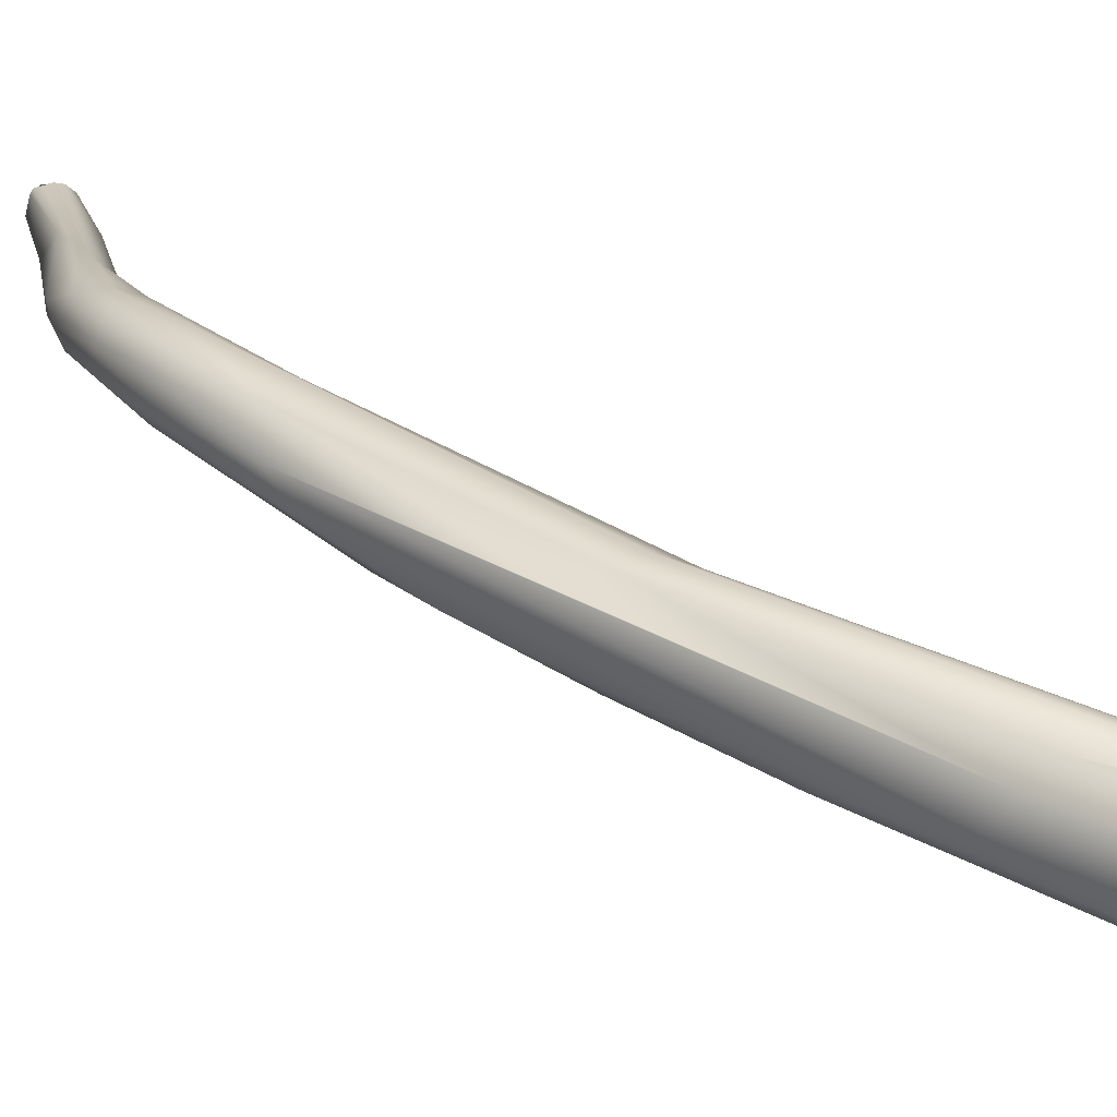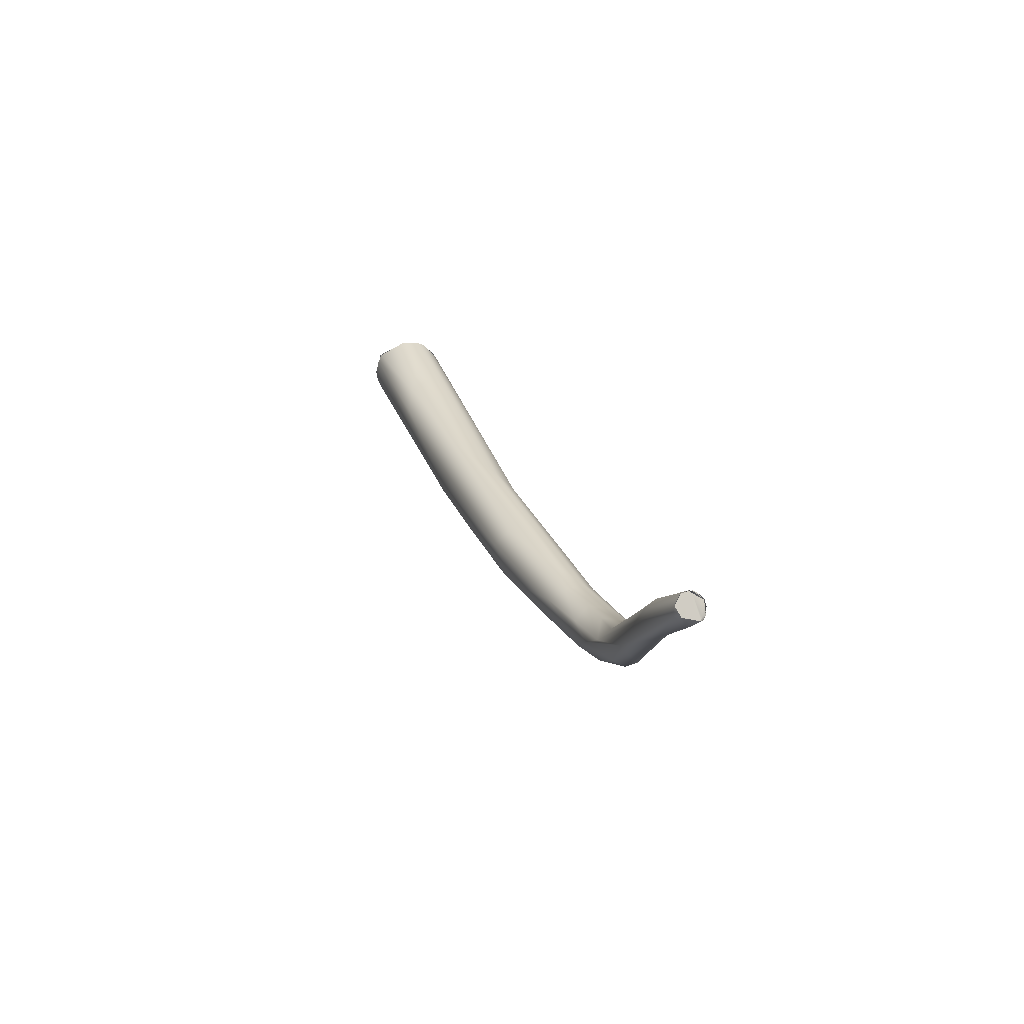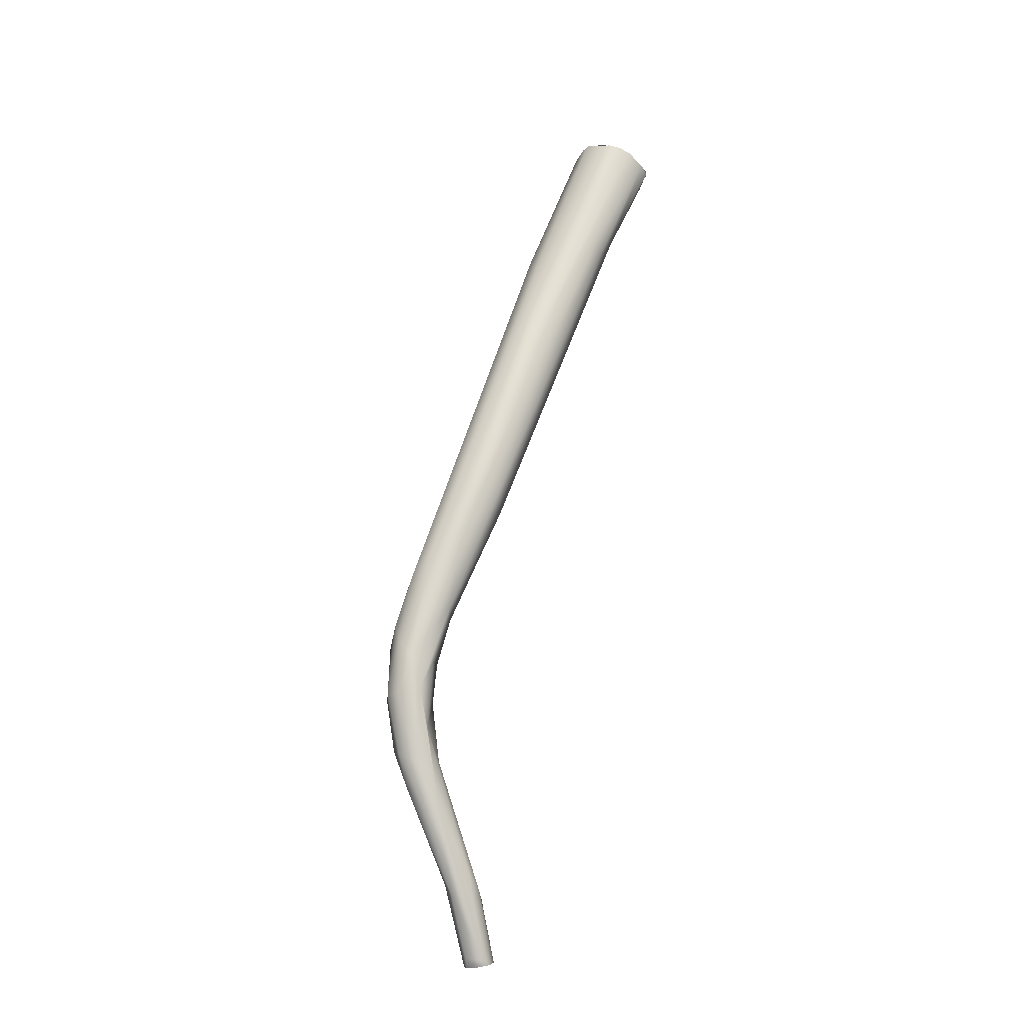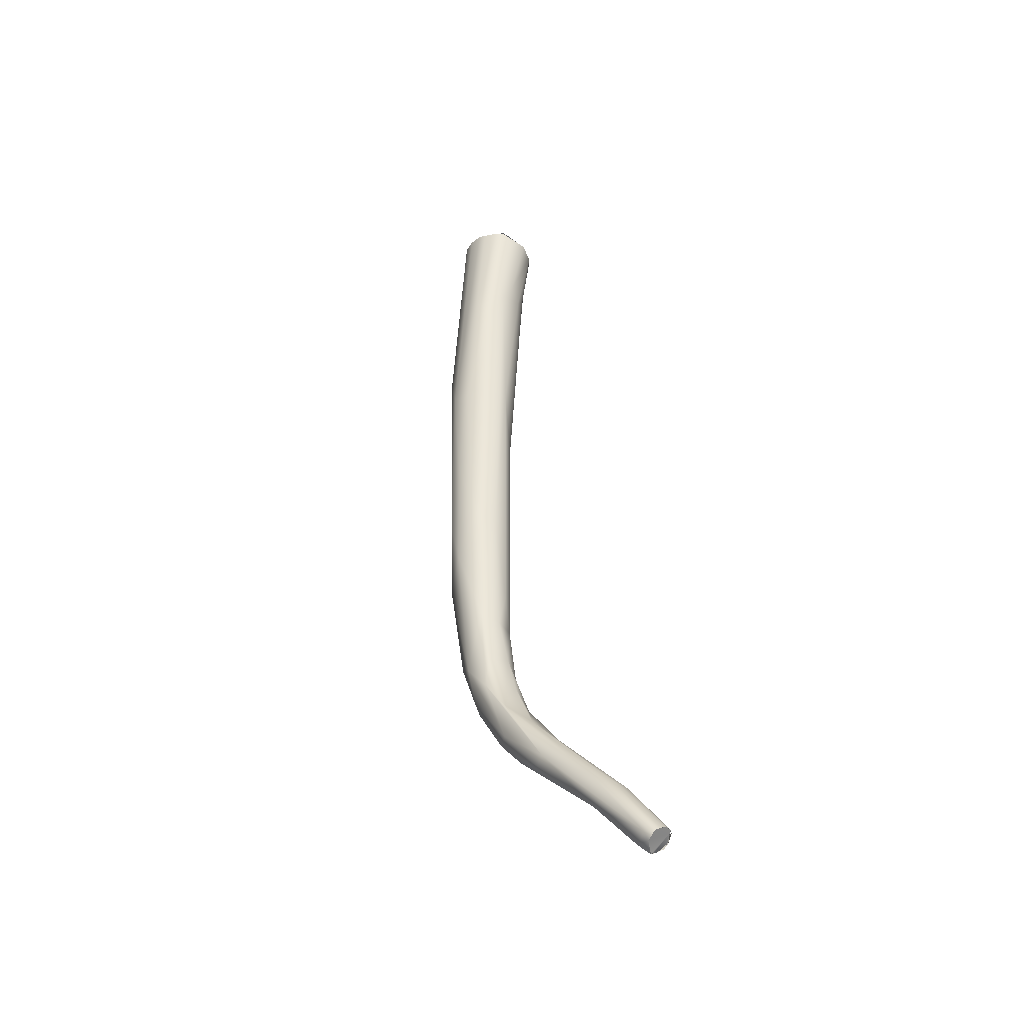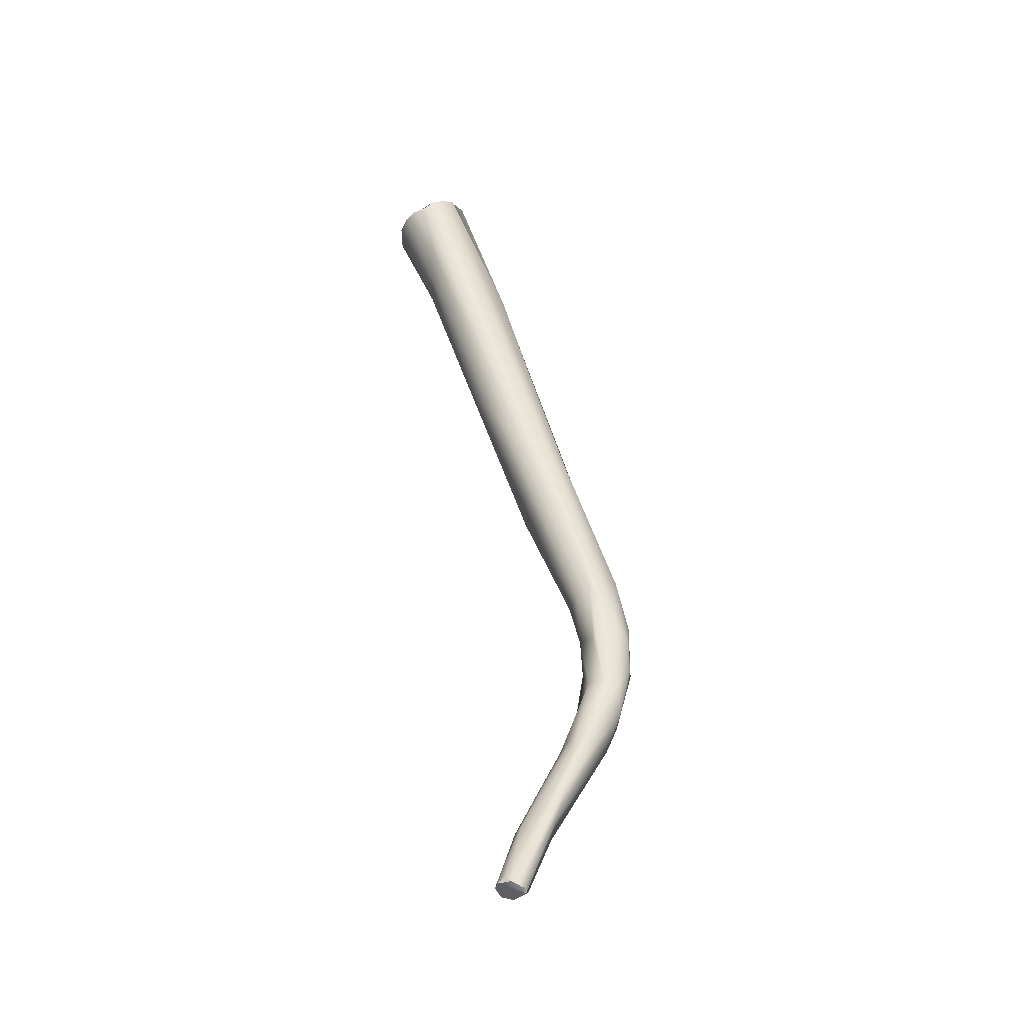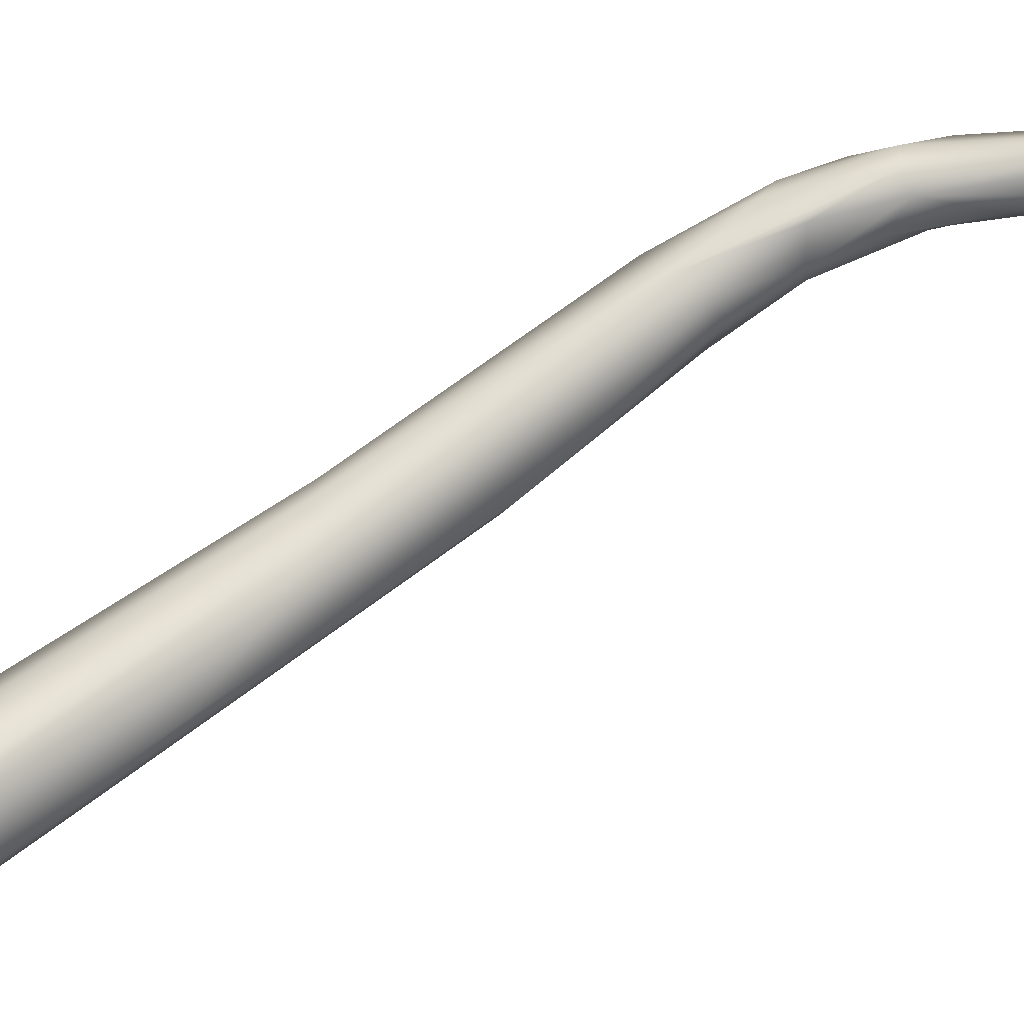
<metadata>
{"format":"obj","ext":"obj","renderer":"f3d","projection":"perspective","resolution":1024,"background":"white","views":[{"elev":3.8,"azim":-42.1,"up":"+Y"},{"elev":-70.7,"azim":97.4,"up":"+Z"},{"elev":-34.4,"azim":-30.1,"up":"+Z"},{"elev":-63.9,"azim":32.7,"up":"+Z"},{"elev":-24.5,"azim":161.8,"up":"+Z"},{"elev":34.8,"azim":69.9,"up":"+Y"}]}
</metadata>
<code>
o FJ2457.obj_grp1.1160
v -0.2693 -0.2385 5.49
v -0.2671 -0.2516 5.514
v -0.263 -0.2628 5.522
v -0.2504 -0.2764 5.594
v -0.2671 -0.2286 5.457
v -0.265 -0.2357 5.455
v -0.2638 -0.2215 5.457
v -0.2633 -0.2451 5.472
v -0.2675 -0.2304 5.482
v -0.2642 -0.2246 5.474
v -0.2686 -0.2421 5.48
v -0.258 -0.2243 5.481
v -0.2645 -0.2381 5.508
v -0.2517 -0.2741 5.532
v -0.2361 -0.2674 5.599
v -0.2459 -0.269 5.594
v -0.2524 -0.2807 5.554
v -0.2387 -0.2962 5.587
v -0.2328 -0.3116 5.638
v -0.2311 -0.3075 5.694
v -0.2342 -0.3135 5.658
v -0.2319 -0.3158 5.685
v -0.2258 -0.2997 5.697
v -0.2115 -0.3261 5.766
v -0.2105 -0.3372 5.769
v -0.2102 -0.3315 5.77
v -0.2564 -0.2165 5.433
v -0.2502 -0.2189 5.415
v -0.2576 -0.2243 5.428
v -0.252 -0.2299 5.425
v -0.2555 -0.2158 5.448
v -0.2558 -0.2414 5.458
v -0.2485 -0.2572 5.498
v -0.2508 -0.2448 5.472
v -0.2484 -0.2176 5.451
v -0.2492 -0.2345 5.505
v -0.2369 -0.2828 5.553
v -0.2437 -0.2389 5.499
v -0.2252 -0.2709 5.603
v -0.2001 -0.3293 5.697
v -0.2241 -0.3123 5.633
v -0.2051 -0.3338 5.703
v -0.1992 -0.3148 5.77
v -0.1872 -0.3151 5.768
v -0.1992 -0.3152 5.77
v -0.204 -0.3488 5.762
v -0.1987 -0.3513 5.761
v -0.2102 -0.3372 5.768
v -0.2063 -0.3458 5.764
v -0.1982 -0.3511 5.761
v -0.203 -0.349 5.762
v -0.2075 -0.3229 5.771
v -0.2085 -0.3298 5.77
v -0.2073 -0.3231 5.771
v -0.2085 -0.3298 5.77
v -0.1988 -0.3166 5.771
v -0.1993 -0.3171 5.771
v -0.2102 -0.3315 5.77
v -0.2102 -0.3315 5.77
v -0.2396 -0.2222 5.401
v -0.2349 -0.2255 5.401
v -0.2482 -0.2353 5.441
v -0.2261 -0.2065 5.396
v -0.2379 -0.2286 5.428
v -0.2442 -0.2325 5.456
v -0.2434 -0.2224 5.449
v -0.2451 -0.238 5.475
v -0.2477 -0.2268 5.474
v -0.2437 -0.2484 5.496
v -0.2389 -0.2502 5.514
v -0.2299 -0.2741 5.55
v -0.217 -0.28 5.612
v -0.2081 -0.2988 5.637
v -0.1824 -0.3173 5.763
v -0.1915 -0.3271 5.71
v -0.1879 -0.3123 5.731
v -0.1889 -0.3518 5.756
v -0.1831 -0.3495 5.756
v -0.1928 -0.3523 5.759
v -0.1754 -0.3381 5.757
v -0.1927 -0.352 5.759
v -0.1934 -0.3147 5.77
v -0.1937 -0.3149 5.77
v -0.1869 -0.3152 5.768
v -0.2194 -0.2029 5.377
v -0.2146 -0.2182 5.379
v -0.2307 -0.211 5.411
v -0.2317 -0.216 5.419
v -0.1883 -0.3166 5.718
v -0.1867 -0.3254 5.721
v -0.1786 -0.347 5.754
v -0.1752 -0.3244 5.76
v -0.1889 -0.3517 5.756
v -0.1833 -0.3491 5.756
v -0.1927 -0.352 5.759
v -0.1788 -0.3477 5.755
v -0.1773 -0.3448 5.755
v -0.1748 -0.3271 5.761
v -0.1821 -0.317 5.763
v -0.1869 -0.3152 5.767
v -0.1776 -0.3208 5.762
v -0.1755 -0.3242 5.76
v -0.2193 -0.2095 5.369
v -0.2285 -0.2211 5.414
v -0.1751 -0.3276 5.76
v -0.1735 -0.3333 5.757
v -0.1755 -0.338 5.757
v -0.1738 -0.3332 5.757
v -0.1946 -0.1909 5.346
v -0.2064 -0.2136 5.373
v -0.2051 -0.1989 5.344
v -0.1989 -0.2043 5.342
v -0.2021 -0.1934 5.341
v -0.1973 -0.1905 5.344
v -0.2032 -0.2038 5.372
v -0.2023 -0.1921 5.343
v -0.1941 -0.2033 5.341
v -0.2023 -0.2089 5.371
v -0.2021 -0.1934 5.341
v -0.199 -0.201 5.34
v -0.2021 -0.1934 5.341
v -0.2019 -0.1925 5.343
v -0.2005 -0.193 5.342
v -0.2021 -0.1934 5.341
v -0.1913 -0.1956 5.345
v -0.199 -0.201 5.34
v -0.1942 -0.2033 5.341
v -0.1905 -0.2003 5.344
v -0.1905 -0.2005 5.344
v -0.2004 -0.1911 5.343
v -0.195 -0.1911 5.346
v -0.1926 -0.193 5.348
v -0.1901 -0.1965 5.346
v -0.1901 -0.1966 5.346
v -0.1896 -0.196 5.345
v -0.1947 -0.191 5.346
v -0.1926 -0.193 5.348
f 1 2 13
f 13 2 4
f 5 1 9
f 9 7 5
f 9 10 7
f 5 11 1
f 5 6 11
f 6 8 11
f 9 13 10
f 11 2 1
f 11 3 2
f 8 3 11
f 14 3 8
f 10 13 12
f 1 13 9
f 12 13 15
f 13 4 16
f 14 17 3
f 13 16 15
f 17 18 19
f 14 18 17
f 2 20 4
f 21 17 19
f 3 22 2
f 3 21 22
f 3 17 21
f 16 4 20
f 2 22 20
f 23 16 20
f 20 24 23
f 22 25 20
f 20 25 24
f 26 24 25
f 27 28 29
f 29 30 6
f 31 27 7
f 27 29 5
f 29 6 5
f 30 8 6
f 32 8 30
f 7 27 5
f 7 10 31
f 10 12 31
f 32 33 8
f 33 32 34
f 35 31 12
f 12 36 35
f 8 33 14
f 14 33 37
f 15 36 12
f 36 15 39
f 14 37 18
f 18 37 41
f 37 40 41
f 41 19 18
f 44 39 15
f 19 41 42
f 15 16 43
f 43 16 23
f 43 44 15
f 43 23 45
f 21 46 22
f 19 47 21
f 25 22 46
f 46 21 47
f 50 49 51
f 50 48 49
f 24 52 23
f 52 24 53
f 45 23 52
f 54 55 56
f 57 45 52
f 50 56 48
f 48 55 58
f 24 59 53
f 48 56 55
f 28 60 29
f 30 29 60
f 61 32 30
f 32 61 62
f 27 31 63
f 64 65 62
f 32 62 34
f 62 67 34
f 62 65 67
f 35 68 66
f 68 38 67
f 65 66 67
f 68 67 66
f 67 69 34
f 68 35 36
f 68 36 38
f 67 38 69
f 33 34 69
f 69 38 70
f 69 71 33
f 37 33 71
f 71 69 70
f 38 36 39
f 40 37 71
f 39 72 38
f 70 38 72
f 71 70 73
f 70 72 73
f 40 42 41
f 44 74 39
f 39 74 76
f 19 42 77
f 40 78 42
f 77 79 19
f 79 47 19
f 80 50 81
f 82 44 43
f 82 43 57
f 84 56 50
f 83 56 84
f 61 30 60
f 28 27 85
f 62 86 64
f 85 27 63
f 66 65 64
f 35 87 31
f 66 87 35
f 87 66 88
f 73 72 89
f 72 76 89
f 40 71 75
f 75 71 73
f 39 76 72
f 73 89 75
f 75 89 90
f 75 78 40
f 75 90 91
f 78 75 91
f 76 92 89
f 90 89 92
f 78 77 42
f 93 94 95
f 96 80 81
f 50 80 98
f 80 96 97
f 99 100 98
f 98 84 50
f 76 74 101
f 102 99 98
f 103 60 28
f 28 85 103
f 87 63 31
f 66 104 88
f 64 104 66
f 90 106 91
f 90 92 106
f 98 80 108
f 105 106 92
f 91 106 107
f 92 76 101
f 63 87 109
f 61 86 62
f 110 64 86
f 110 104 64
f 111 112 103
f 113 103 85
f 61 60 103
f 114 85 63
f 114 63 109
f 110 118 104
f 115 104 118
f 88 115 87
f 88 104 115
f 85 116 113
f 103 113 111
f 61 103 112
f 86 61 112
f 117 110 86
f 115 109 87
f 111 119 120
f 121 122 123
f 111 120 112
f 124 123 125
f 117 112 120
f 126 124 125
f 126 125 127
f 125 128 127
f 86 112 117
f 123 122 130
f 131 123 130
f 116 85 114
f 123 131 125
f 132 109 115
f 117 129 110
f 110 129 118
f 133 118 129
f 115 118 133
f 125 134 128
f 135 136 137
f 115 133 132

</code>
